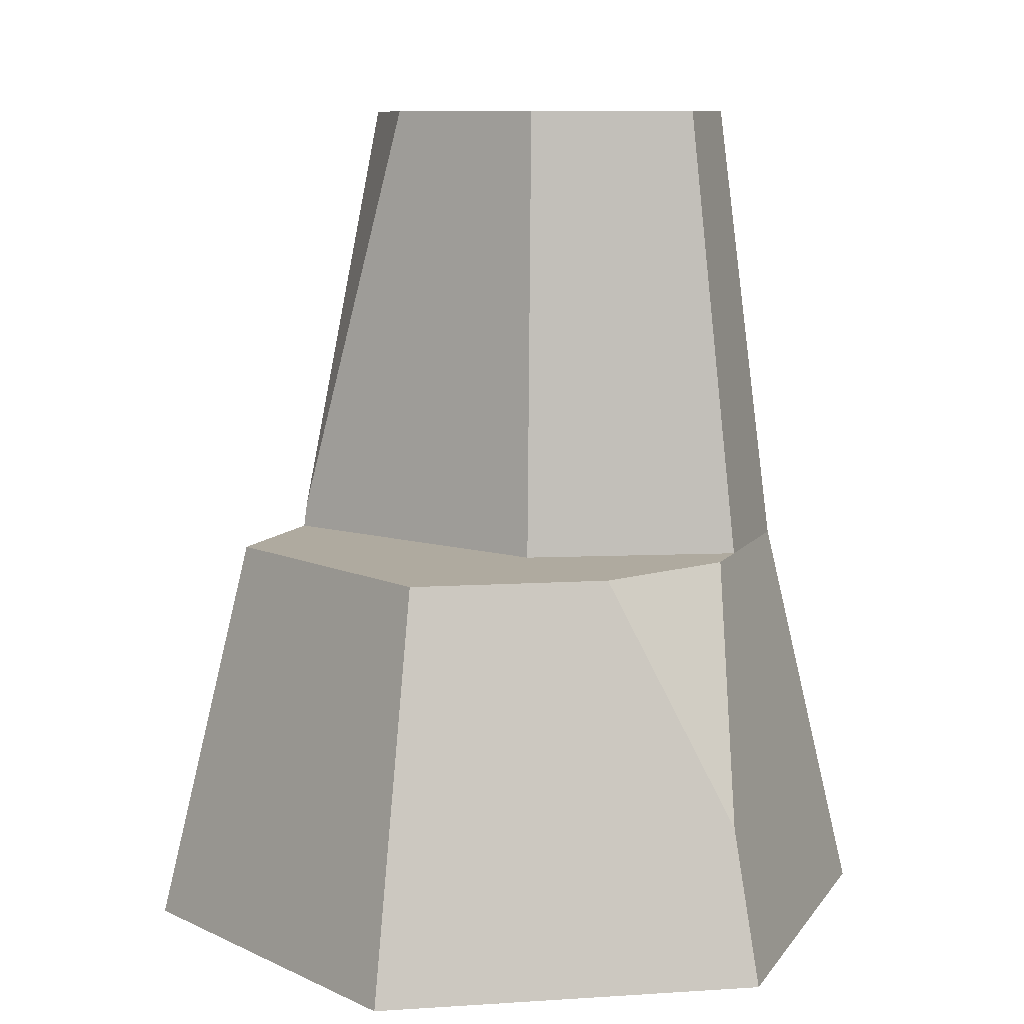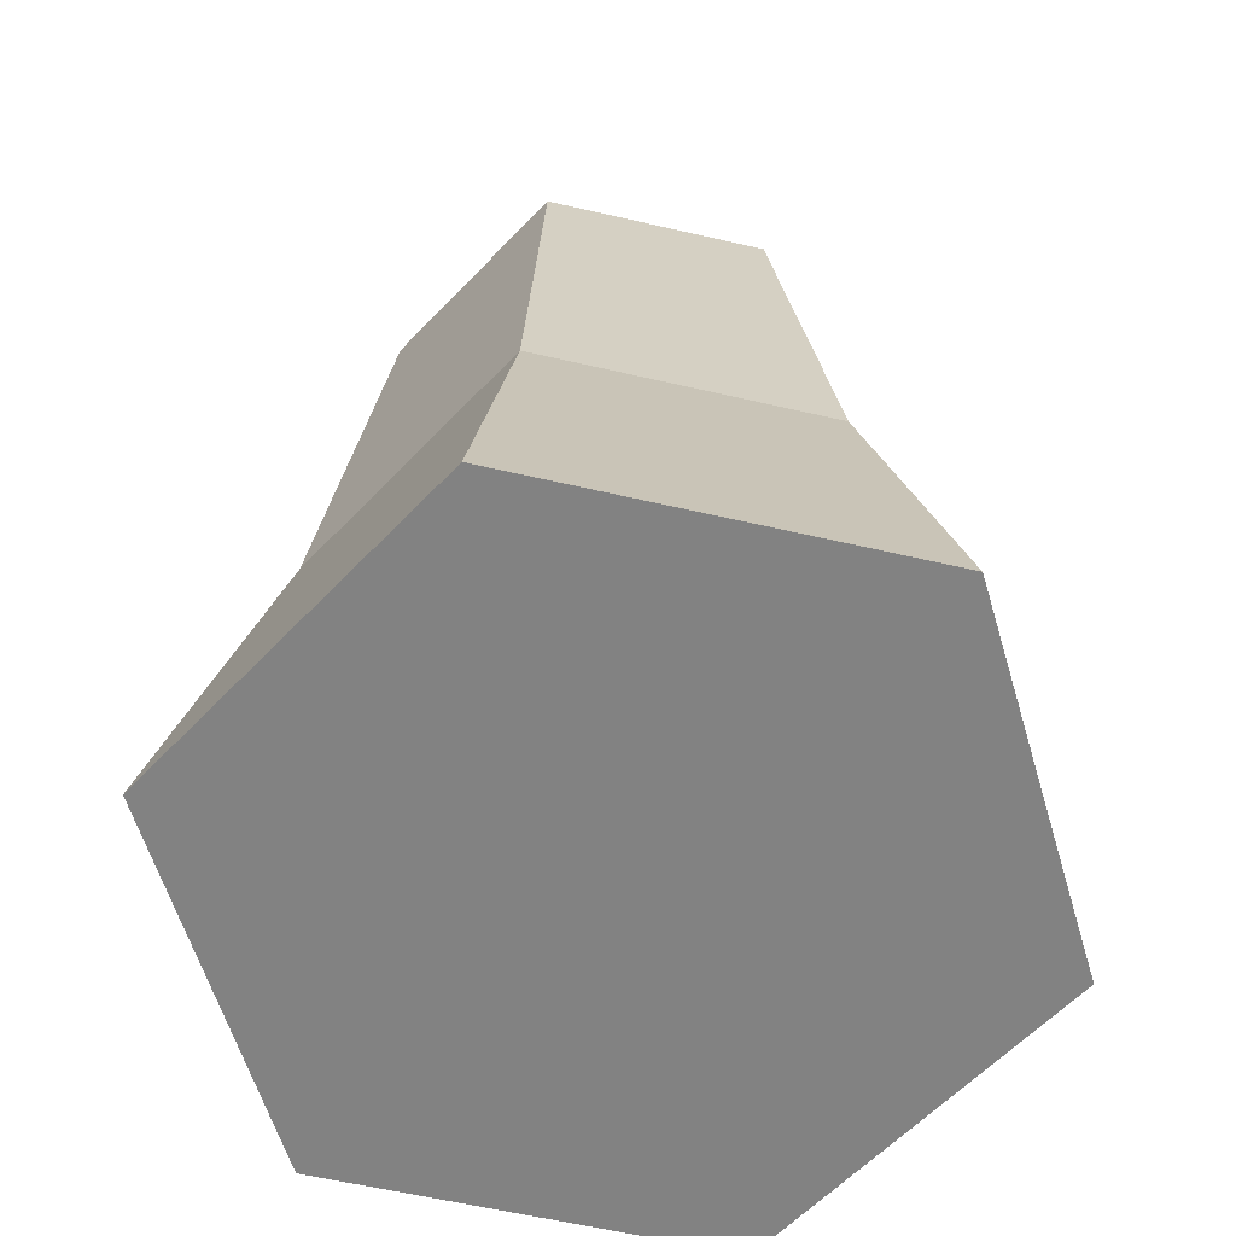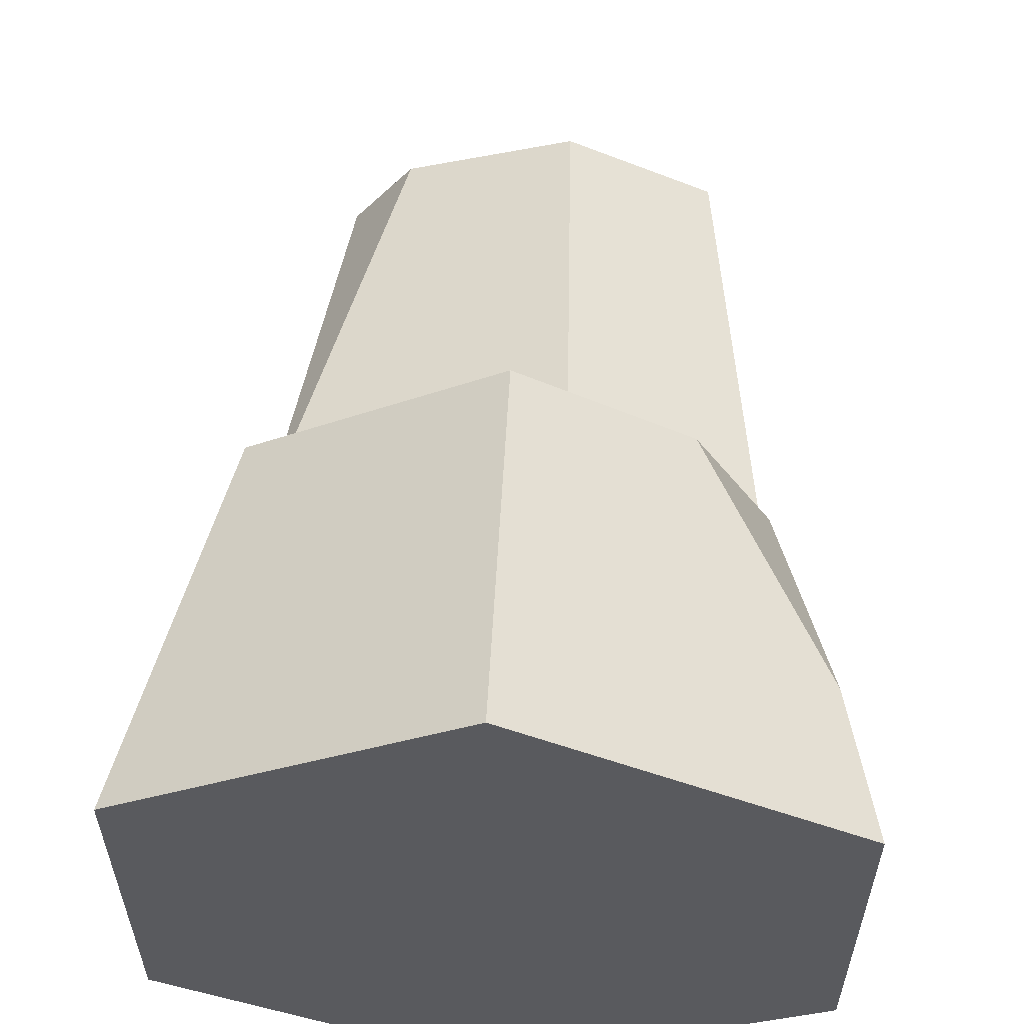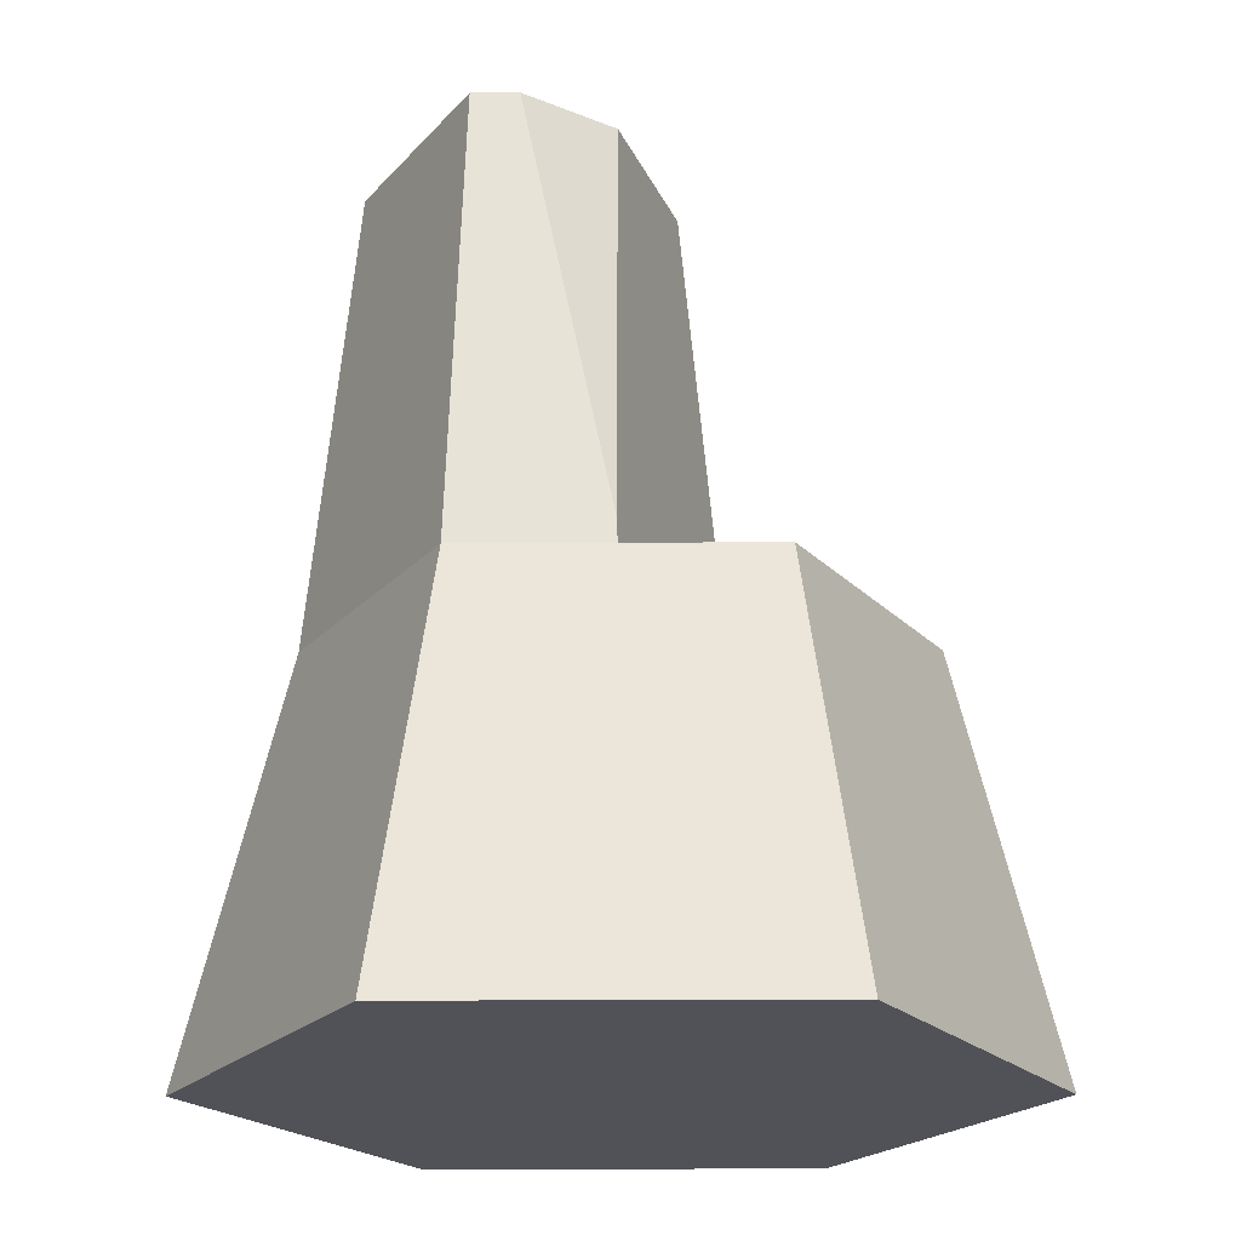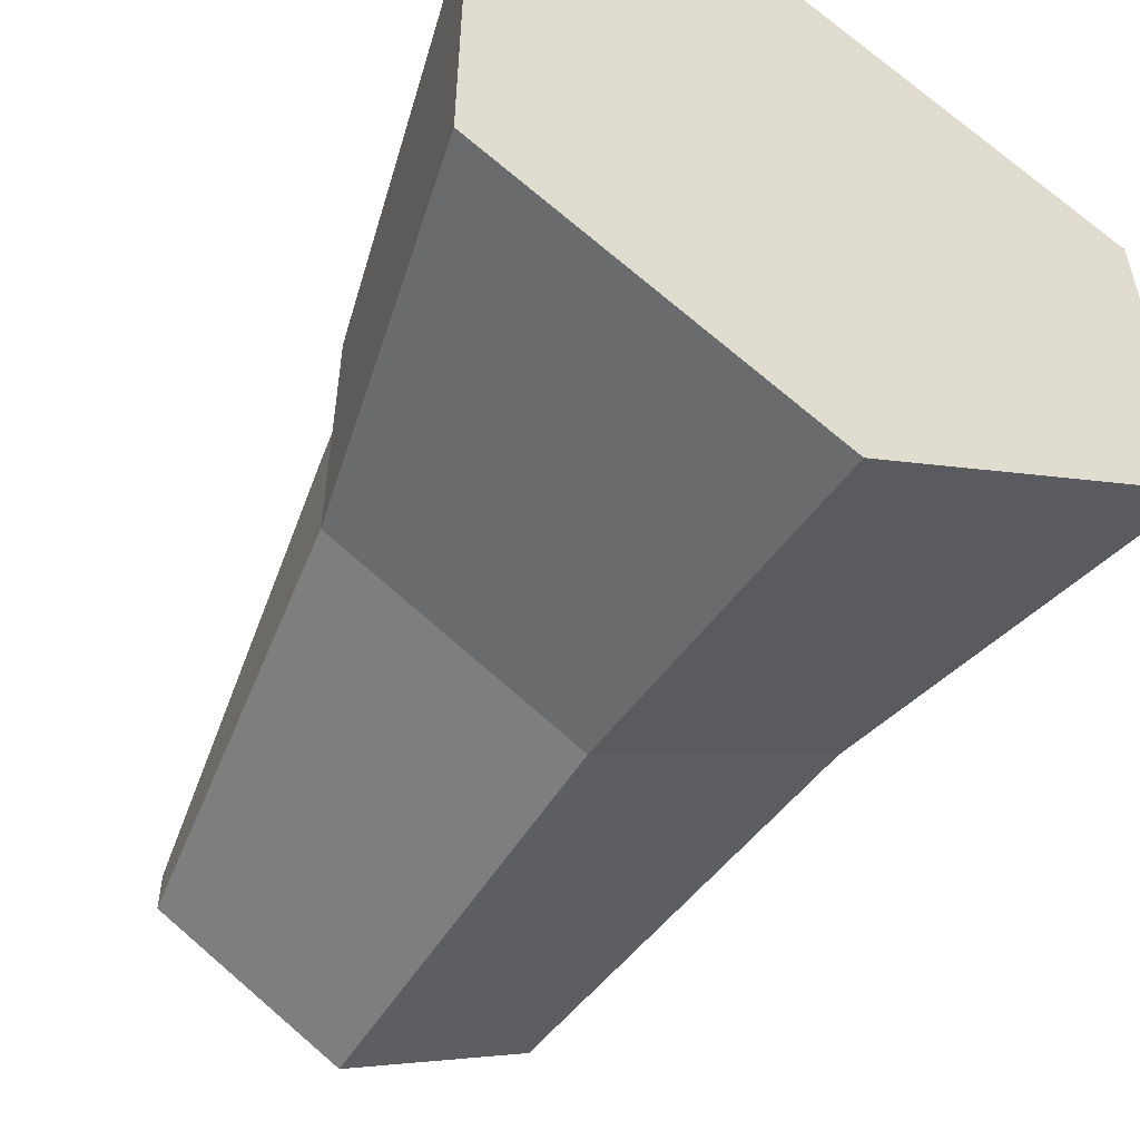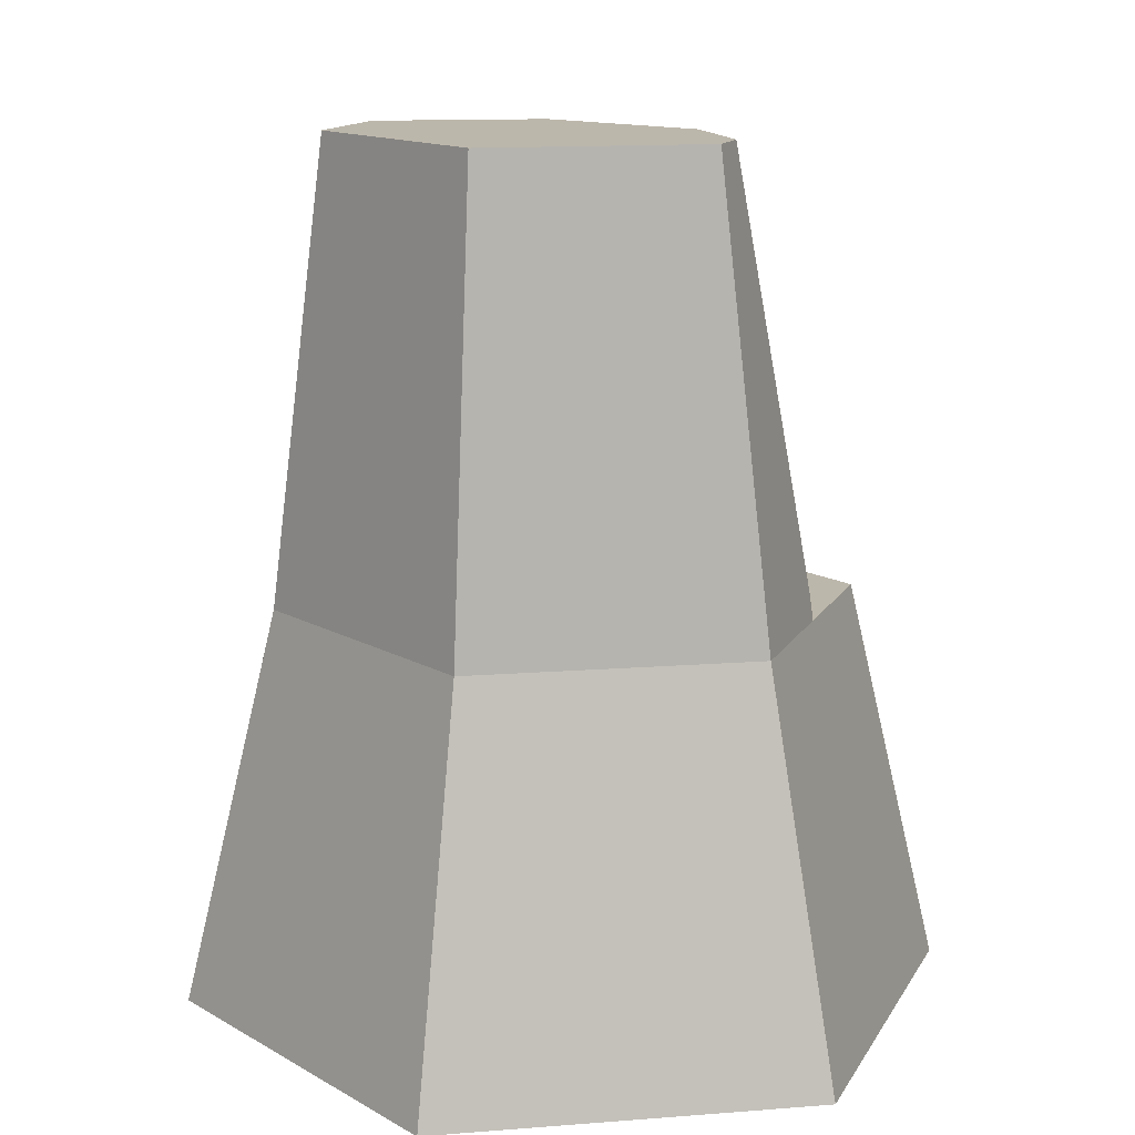
<metadata>
{"format":"obj","ext":"obj","renderer":"f3d","projection":"perspective","resolution":1024,"background":"white","views":[{"elev":9.4,"azim":20.3,"up":"+Y"},{"elev":-60.7,"azim":-163.3,"up":"+Y"},{"elev":58.3,"azim":2.7,"up":"+Z"},{"elev":-21.4,"azim":-89.5,"up":"+Y"},{"elev":-54.0,"azim":-28.8,"up":"+Z"},{"elev":14.5,"azim":-159.6,"up":"+Y"}]}
</metadata>
<code>
o rock_tallF
v 0 2.136 1.537
v -1.775 -0 1.025
v 0 -0 2.049
v -1.331 2.136 0.7685
v 1.603 0.8254 0.9257
v 1.775 -0 1.025
v 0.9145 2.136 1.009
v -1.331 2.136 -0.7685
v -0 0 -2.049
v -1.775 0 -1.025
v -0 2.136 -1.537
v 1.025 4.589 -0.7075
v 1.331 2.136 0
v 1.331 2.136 -0.7685
v 1.025 4.589 -0.1158
v -1.314 2.27 -0.006324
v -0.6908 4.589 -0.006324
v -1.025 4.589 -0.4674
v 1.331 2.136 0.2875
v 0.2212 4.589 0.2924
v -1.331 2.136 0
v 0.2873 2.136 0.5301
v -0 4.589 -1.299
v -1.025 4.589 -0.7075
v 1.775 0 -1.025
f 1 2 3
f 2 1 4
f 5 3 6
f 3 5 1
f 1 5 7
f 8 9 10
f 9 8 11
f 12 13 14
f 13 12 15
f 16 17 18
f 7 5 19
f 20 21 22
f 21 20 16
f 16 20 17
f 23 14 11
f 14 23 12
f 21 24 8
f 24 21 18
f 18 21 16
f 15 22 13
f 22 15 20
f 24 11 8
f 11 24 23
f 11 25 9
f 25 11 14
f 2 8 10
f 8 2 21
f 21 2 4
f 14 6 25
f 6 14 13
f 6 13 19
f 6 19 5
f 12 20 15
f 20 12 23
f 20 23 17
f 17 23 24
f 17 24 18
f 13 7 19
f 7 13 22
f 7 22 1
f 1 22 21
f 1 21 4
f 3 25 6
f 25 3 9
f 9 3 2
f 9 2 10

</code>
